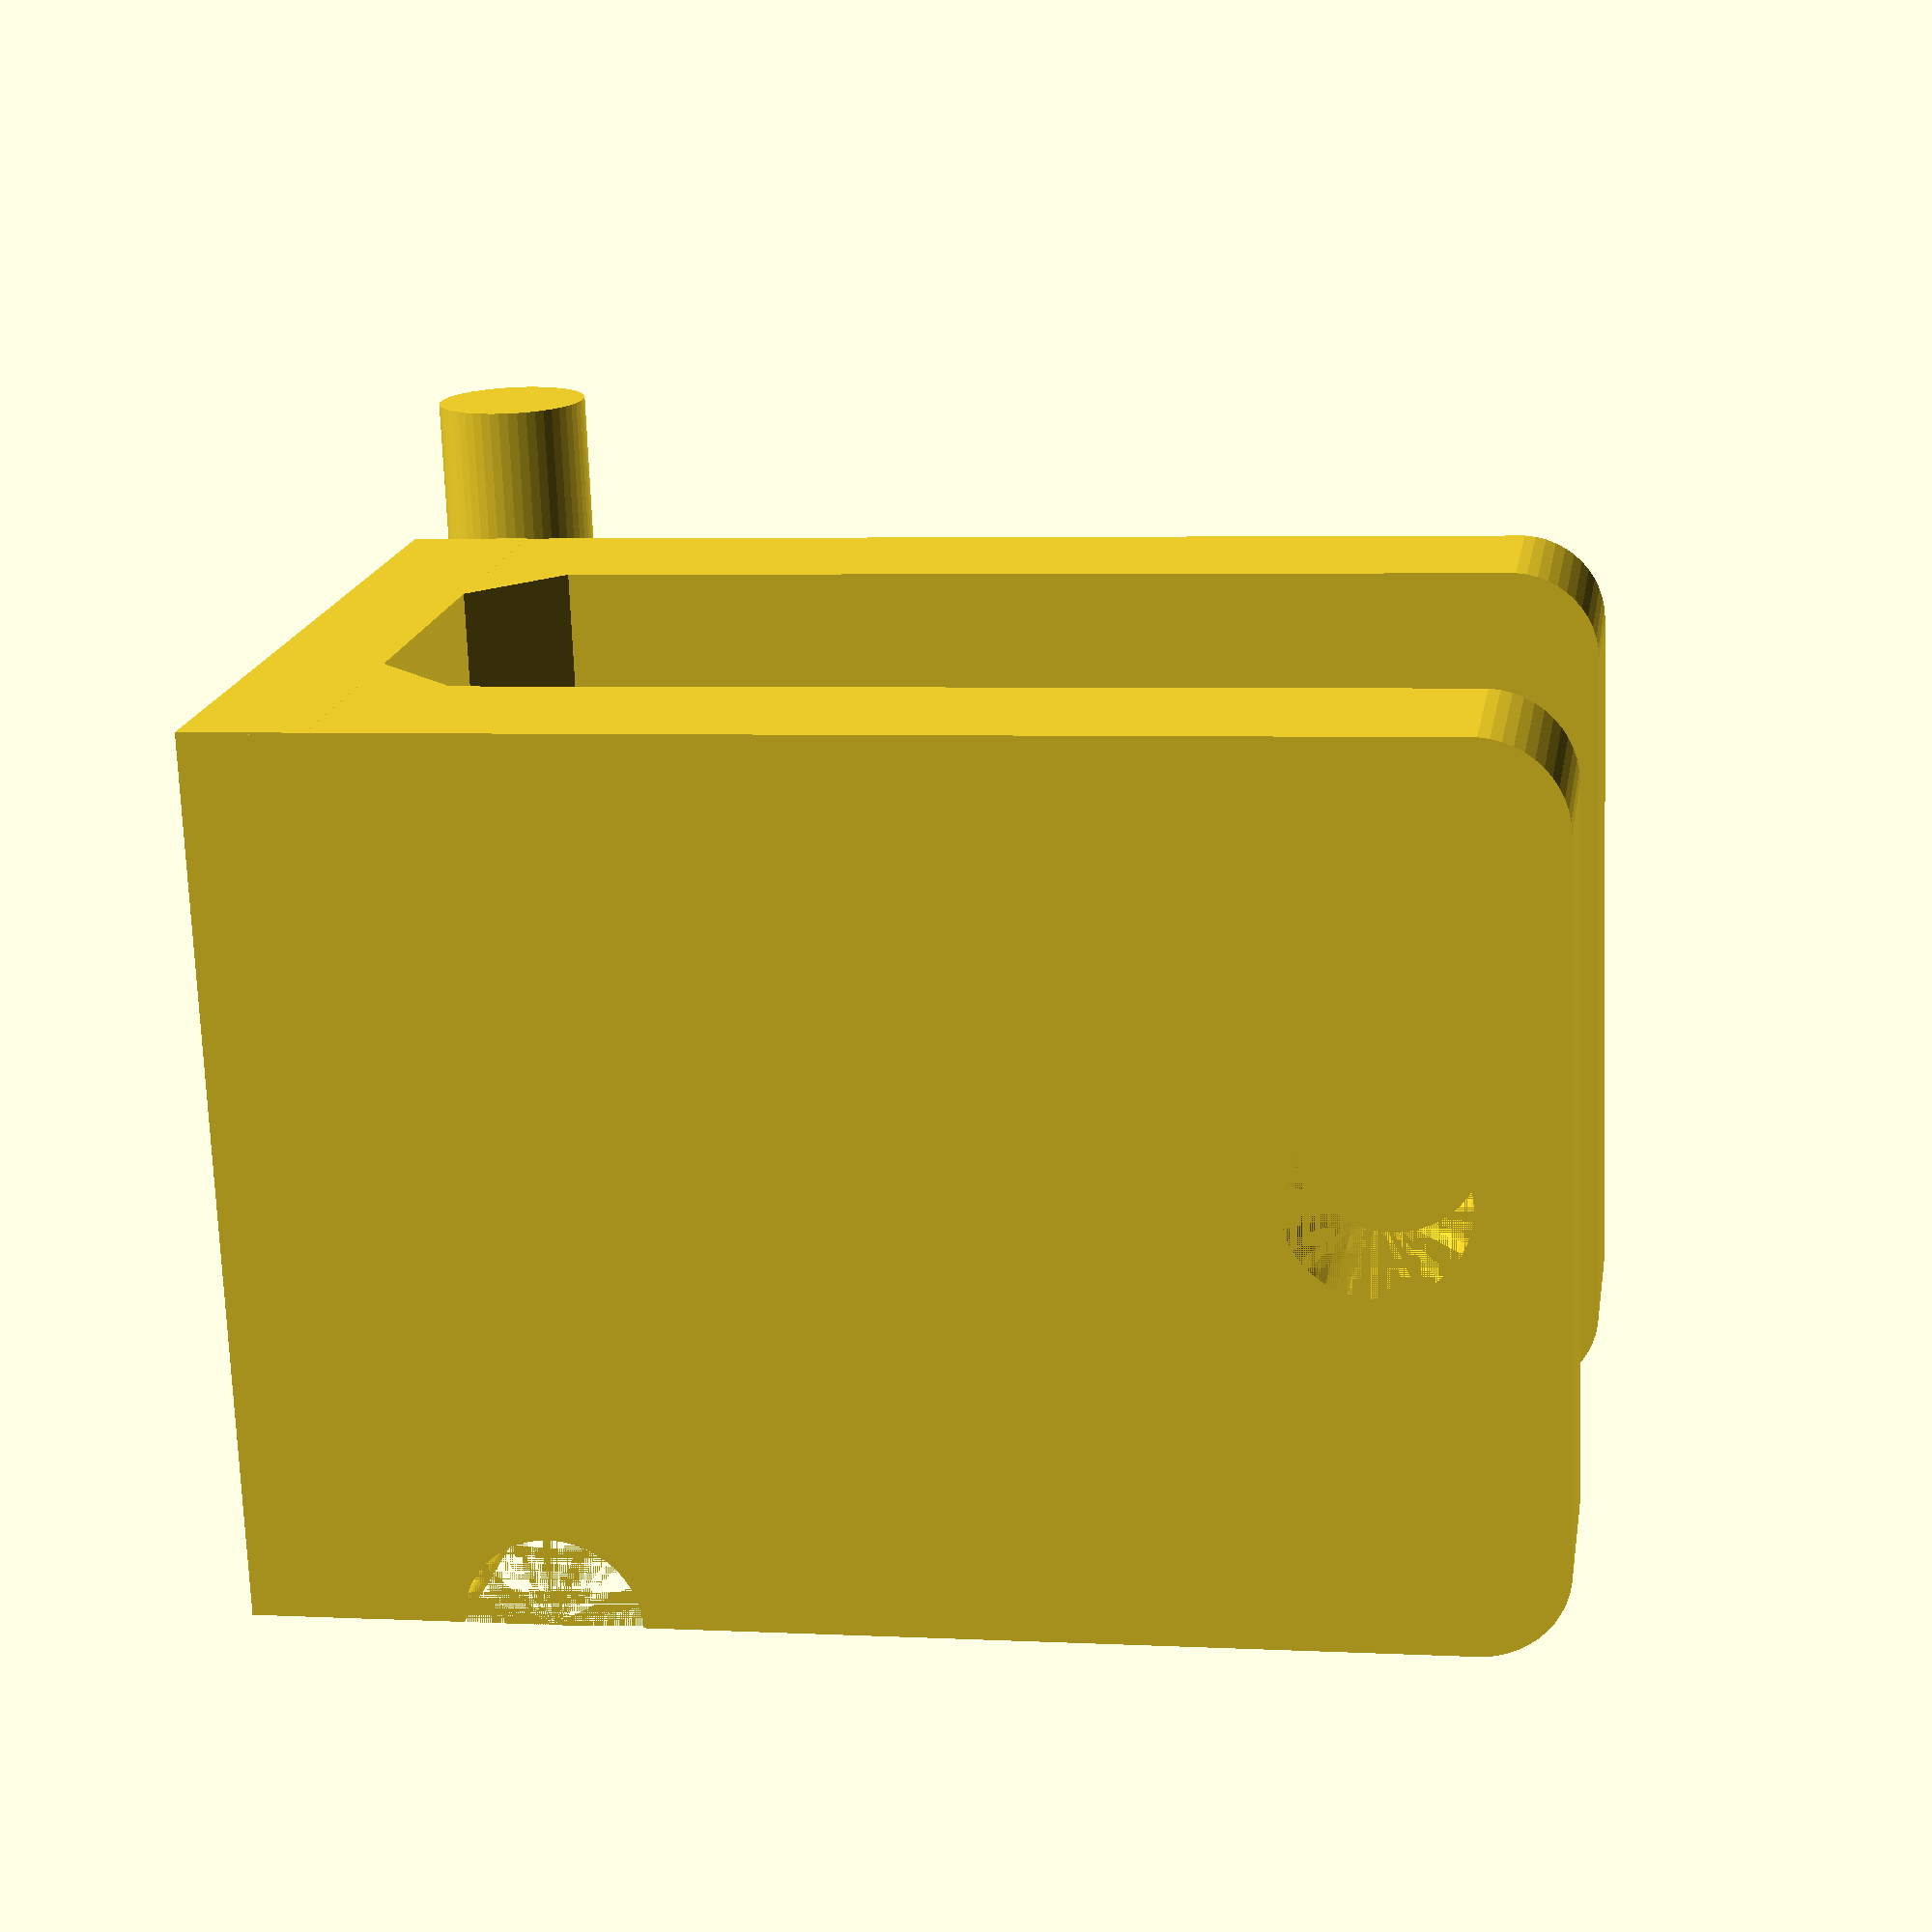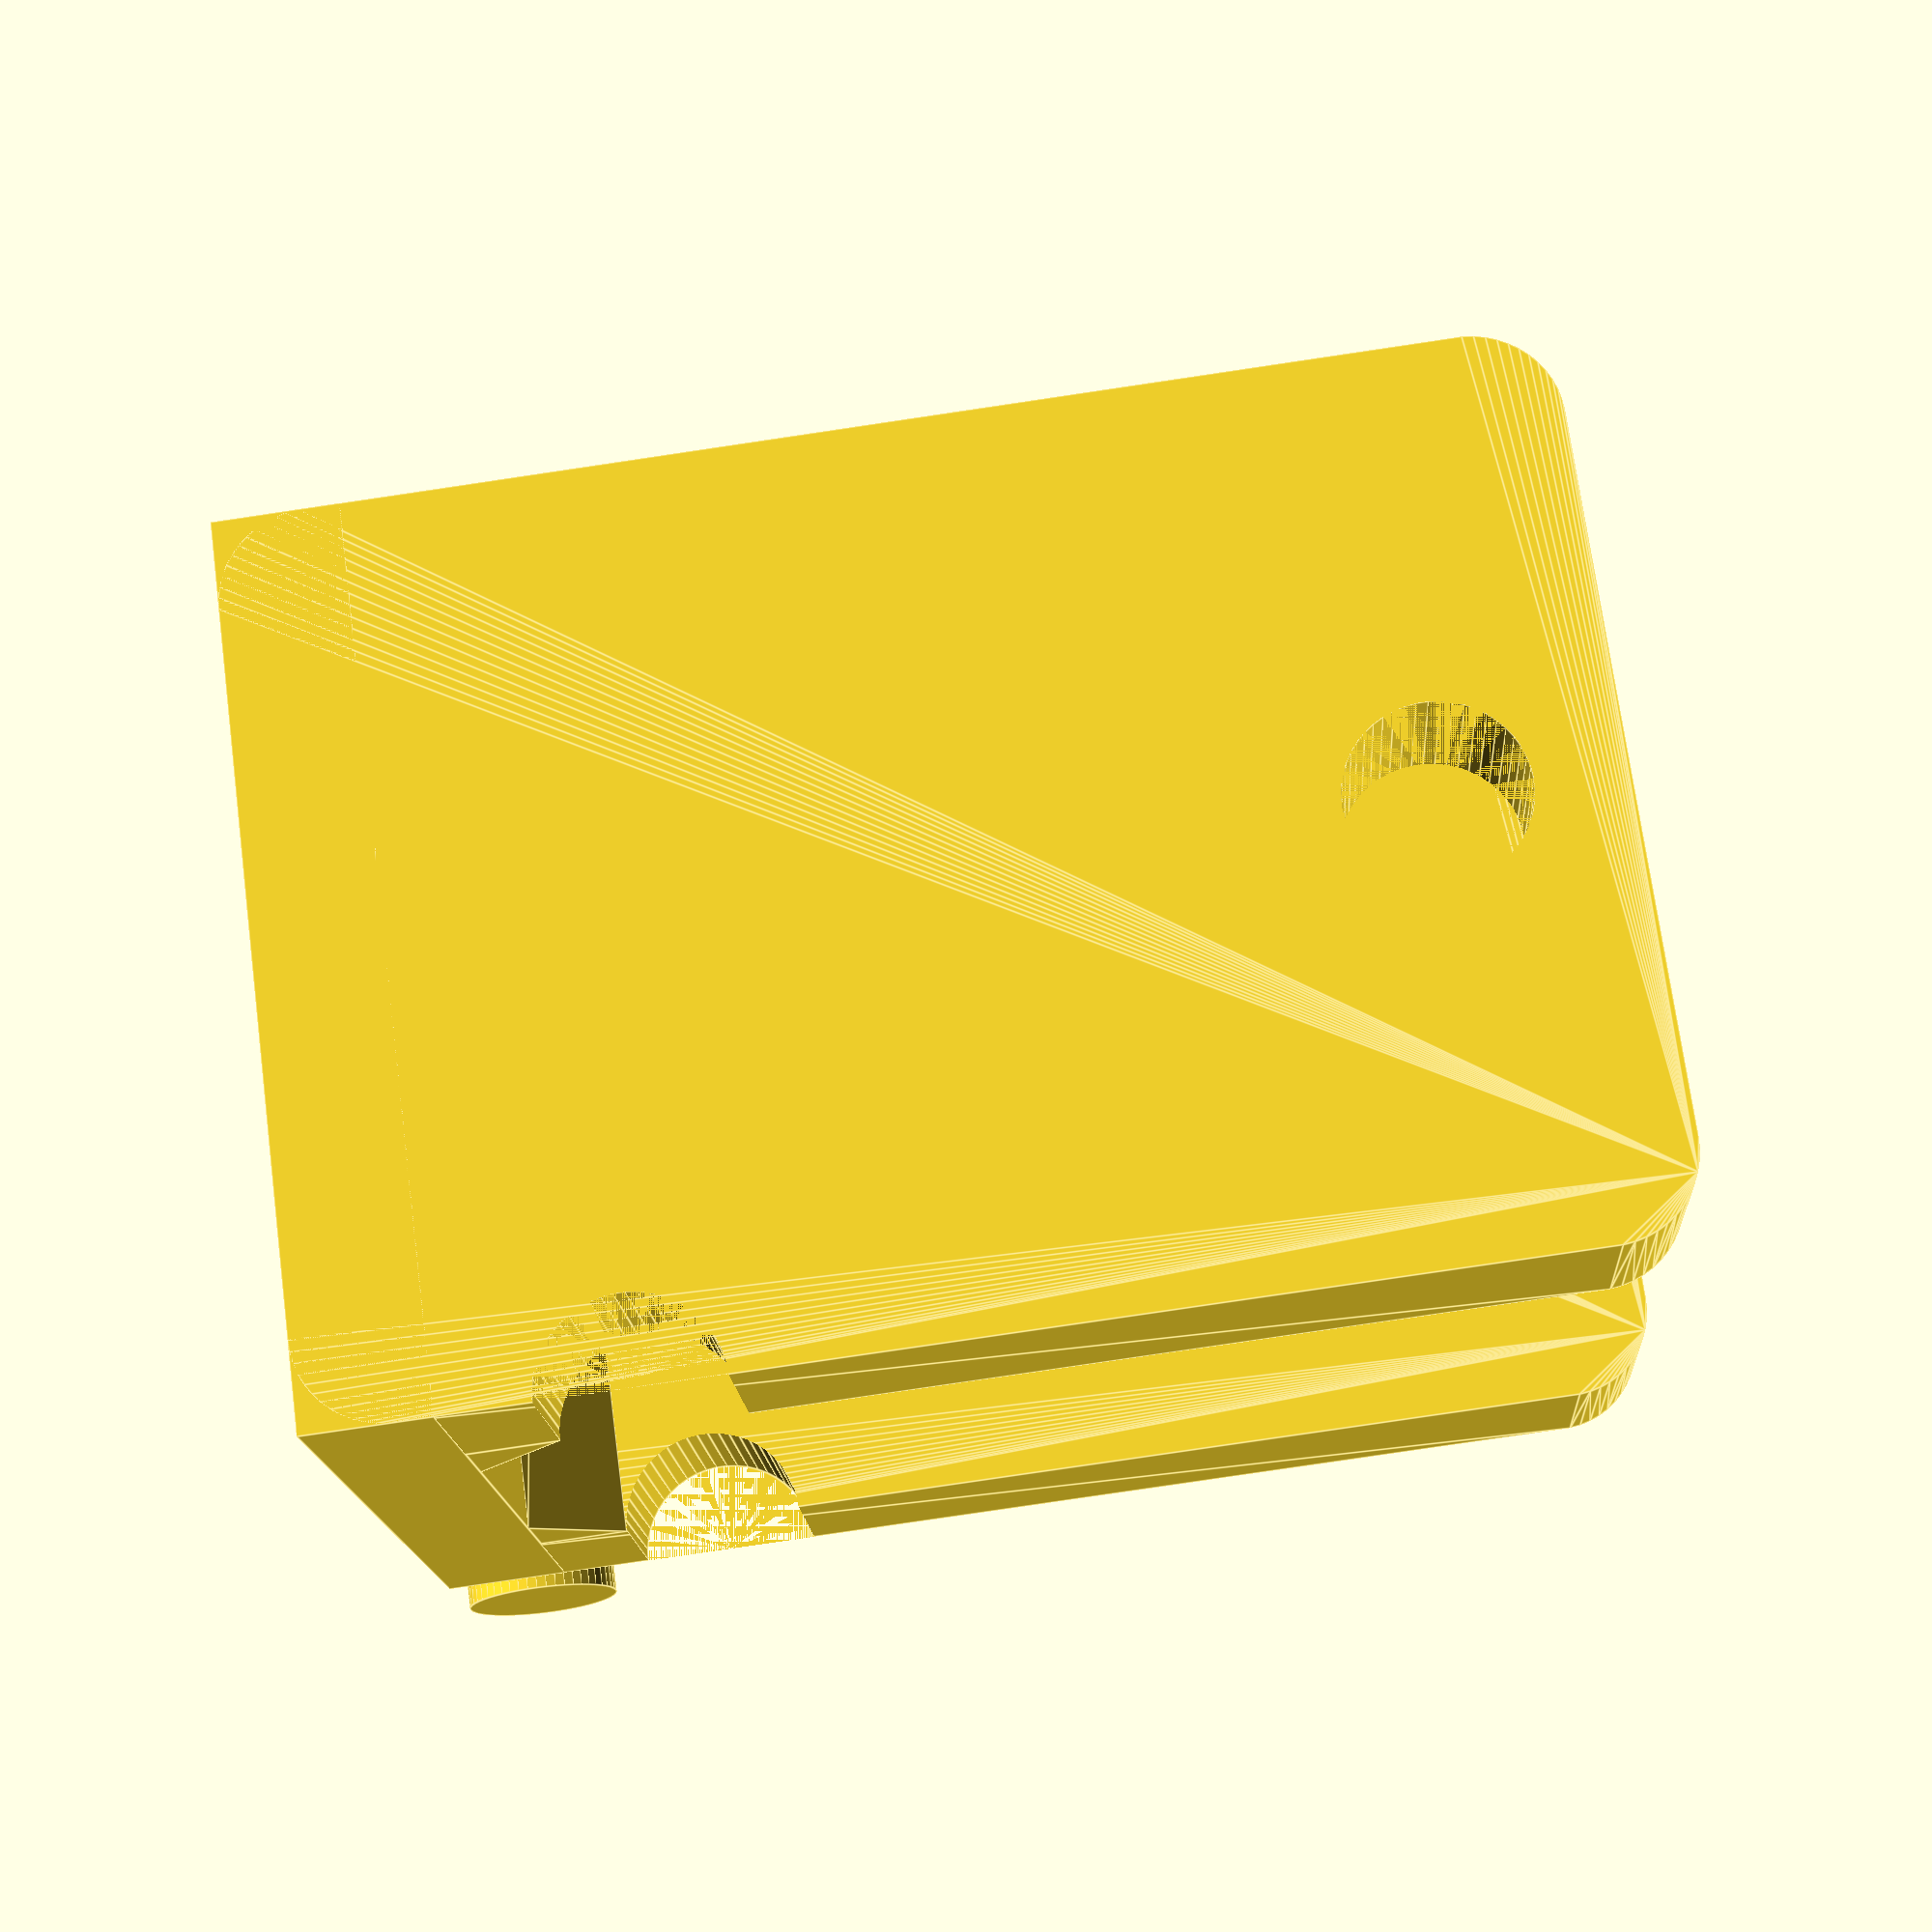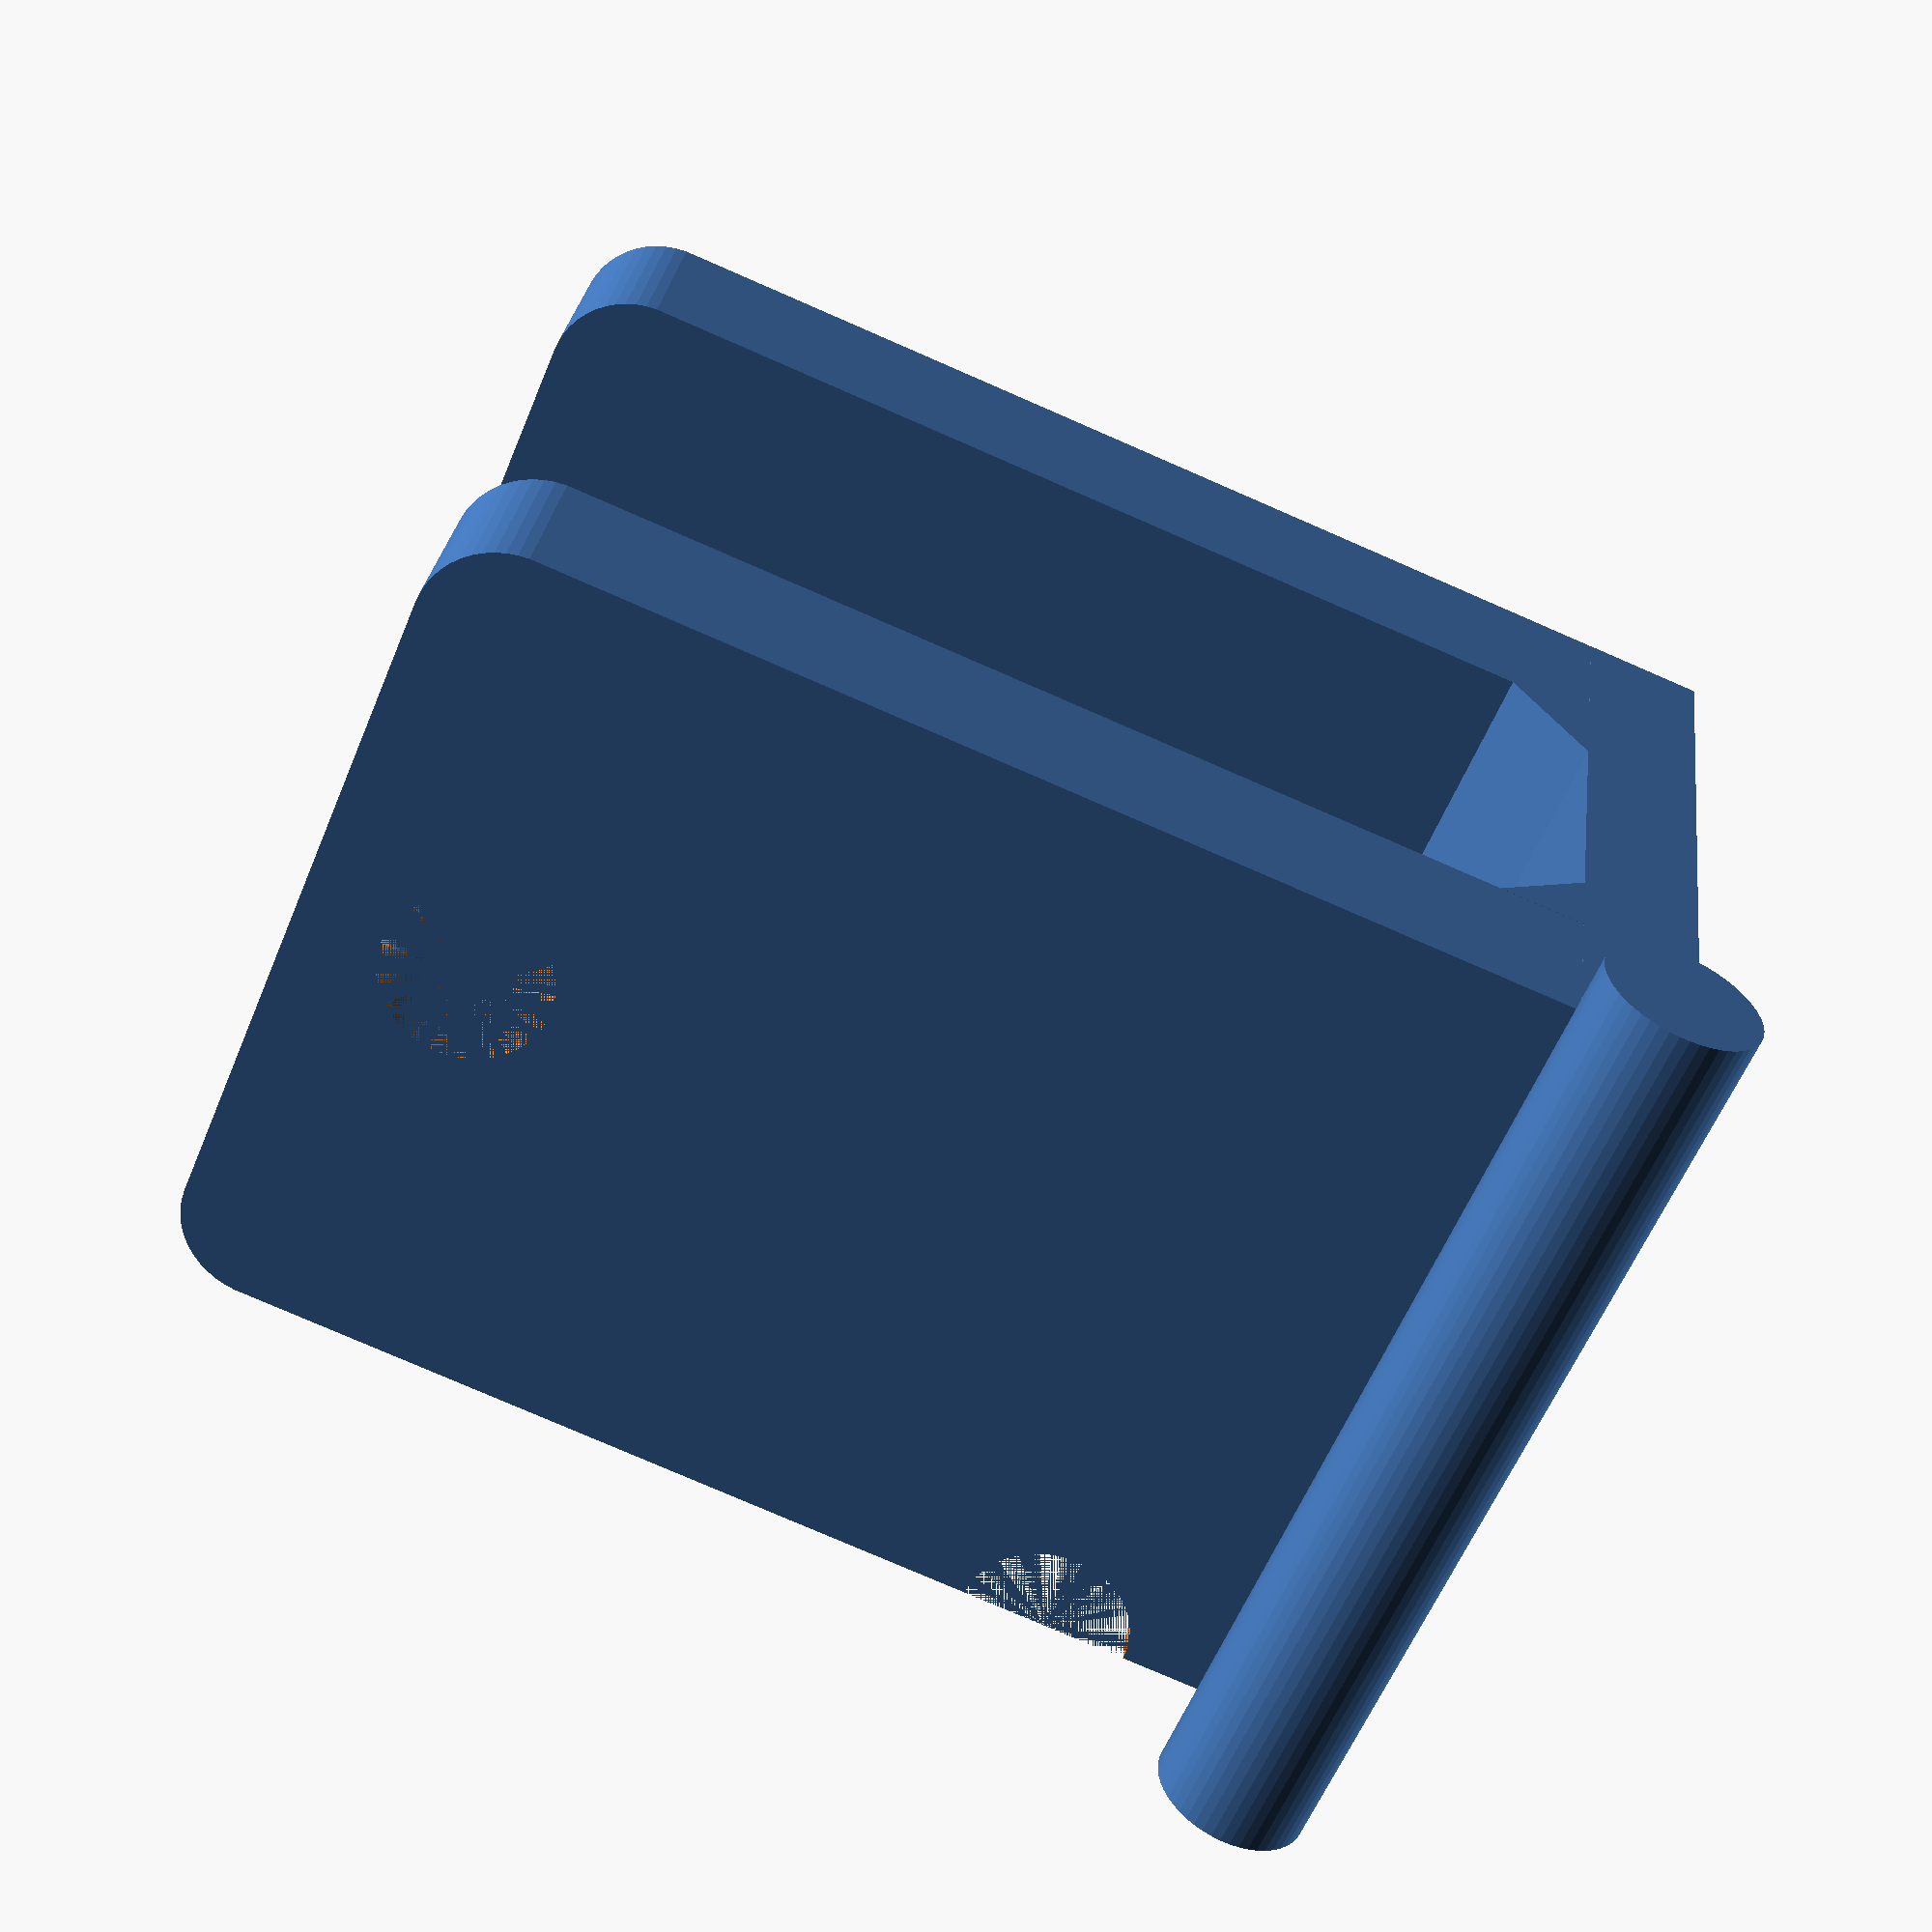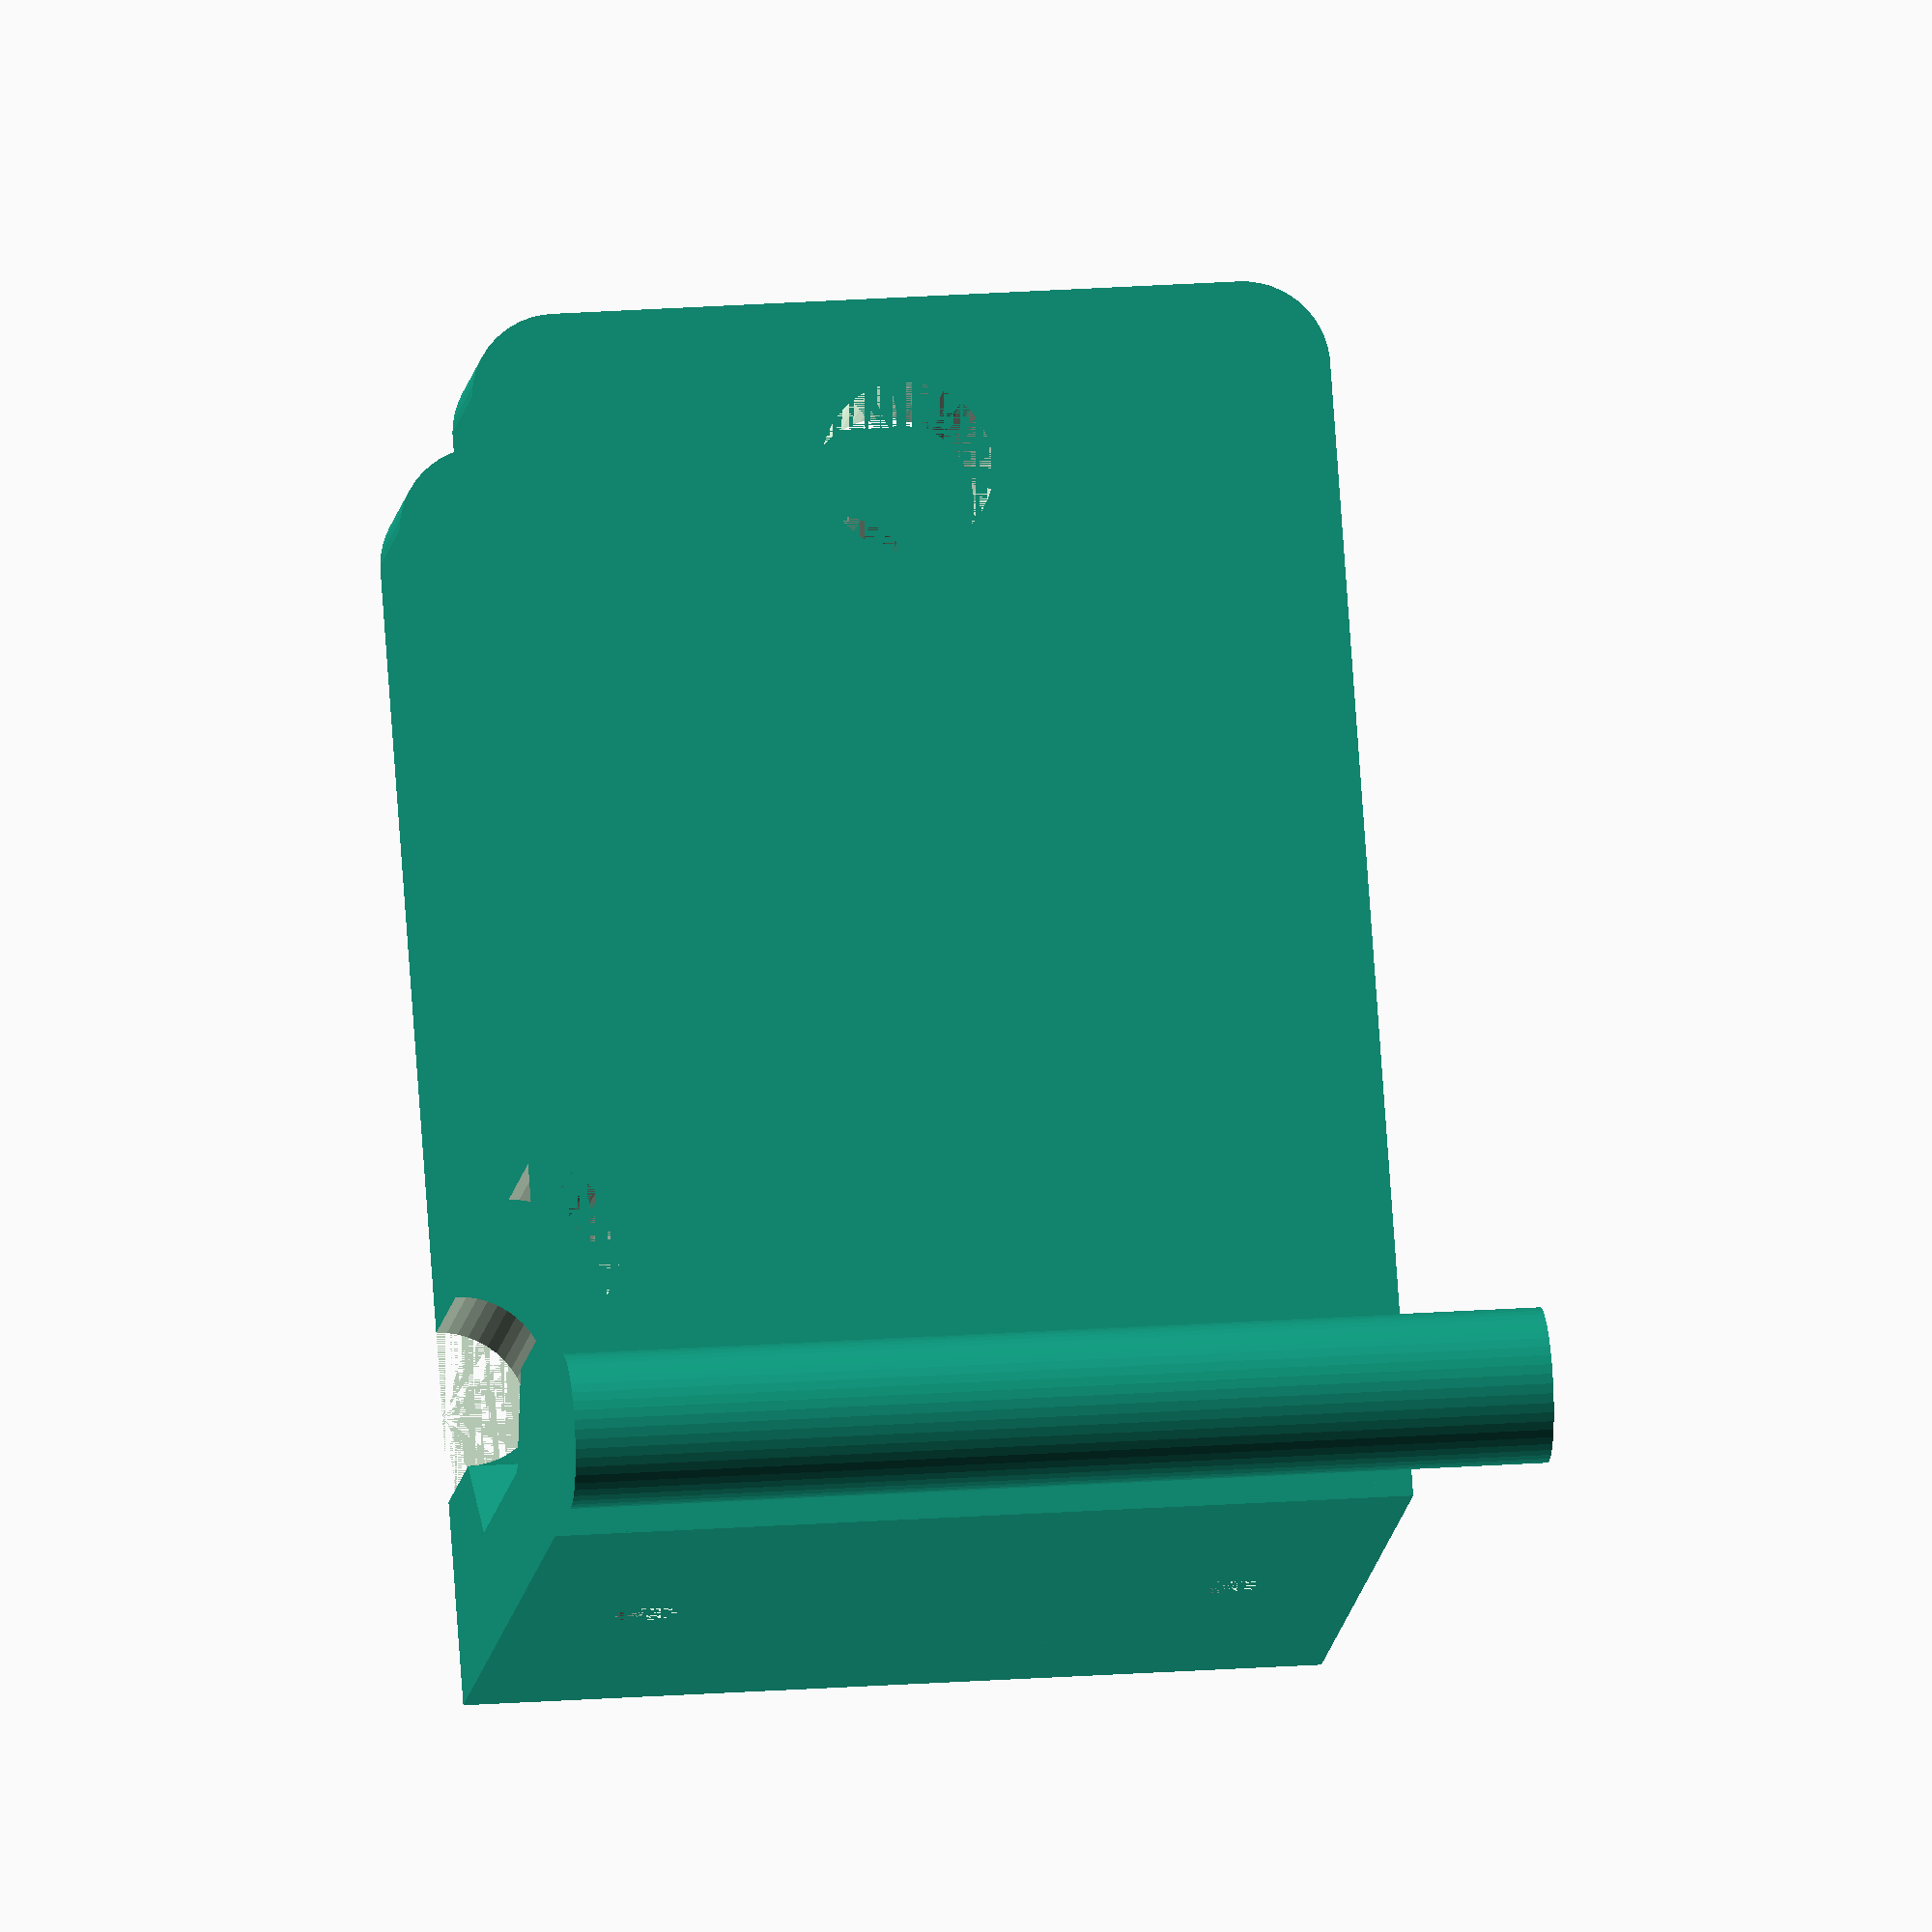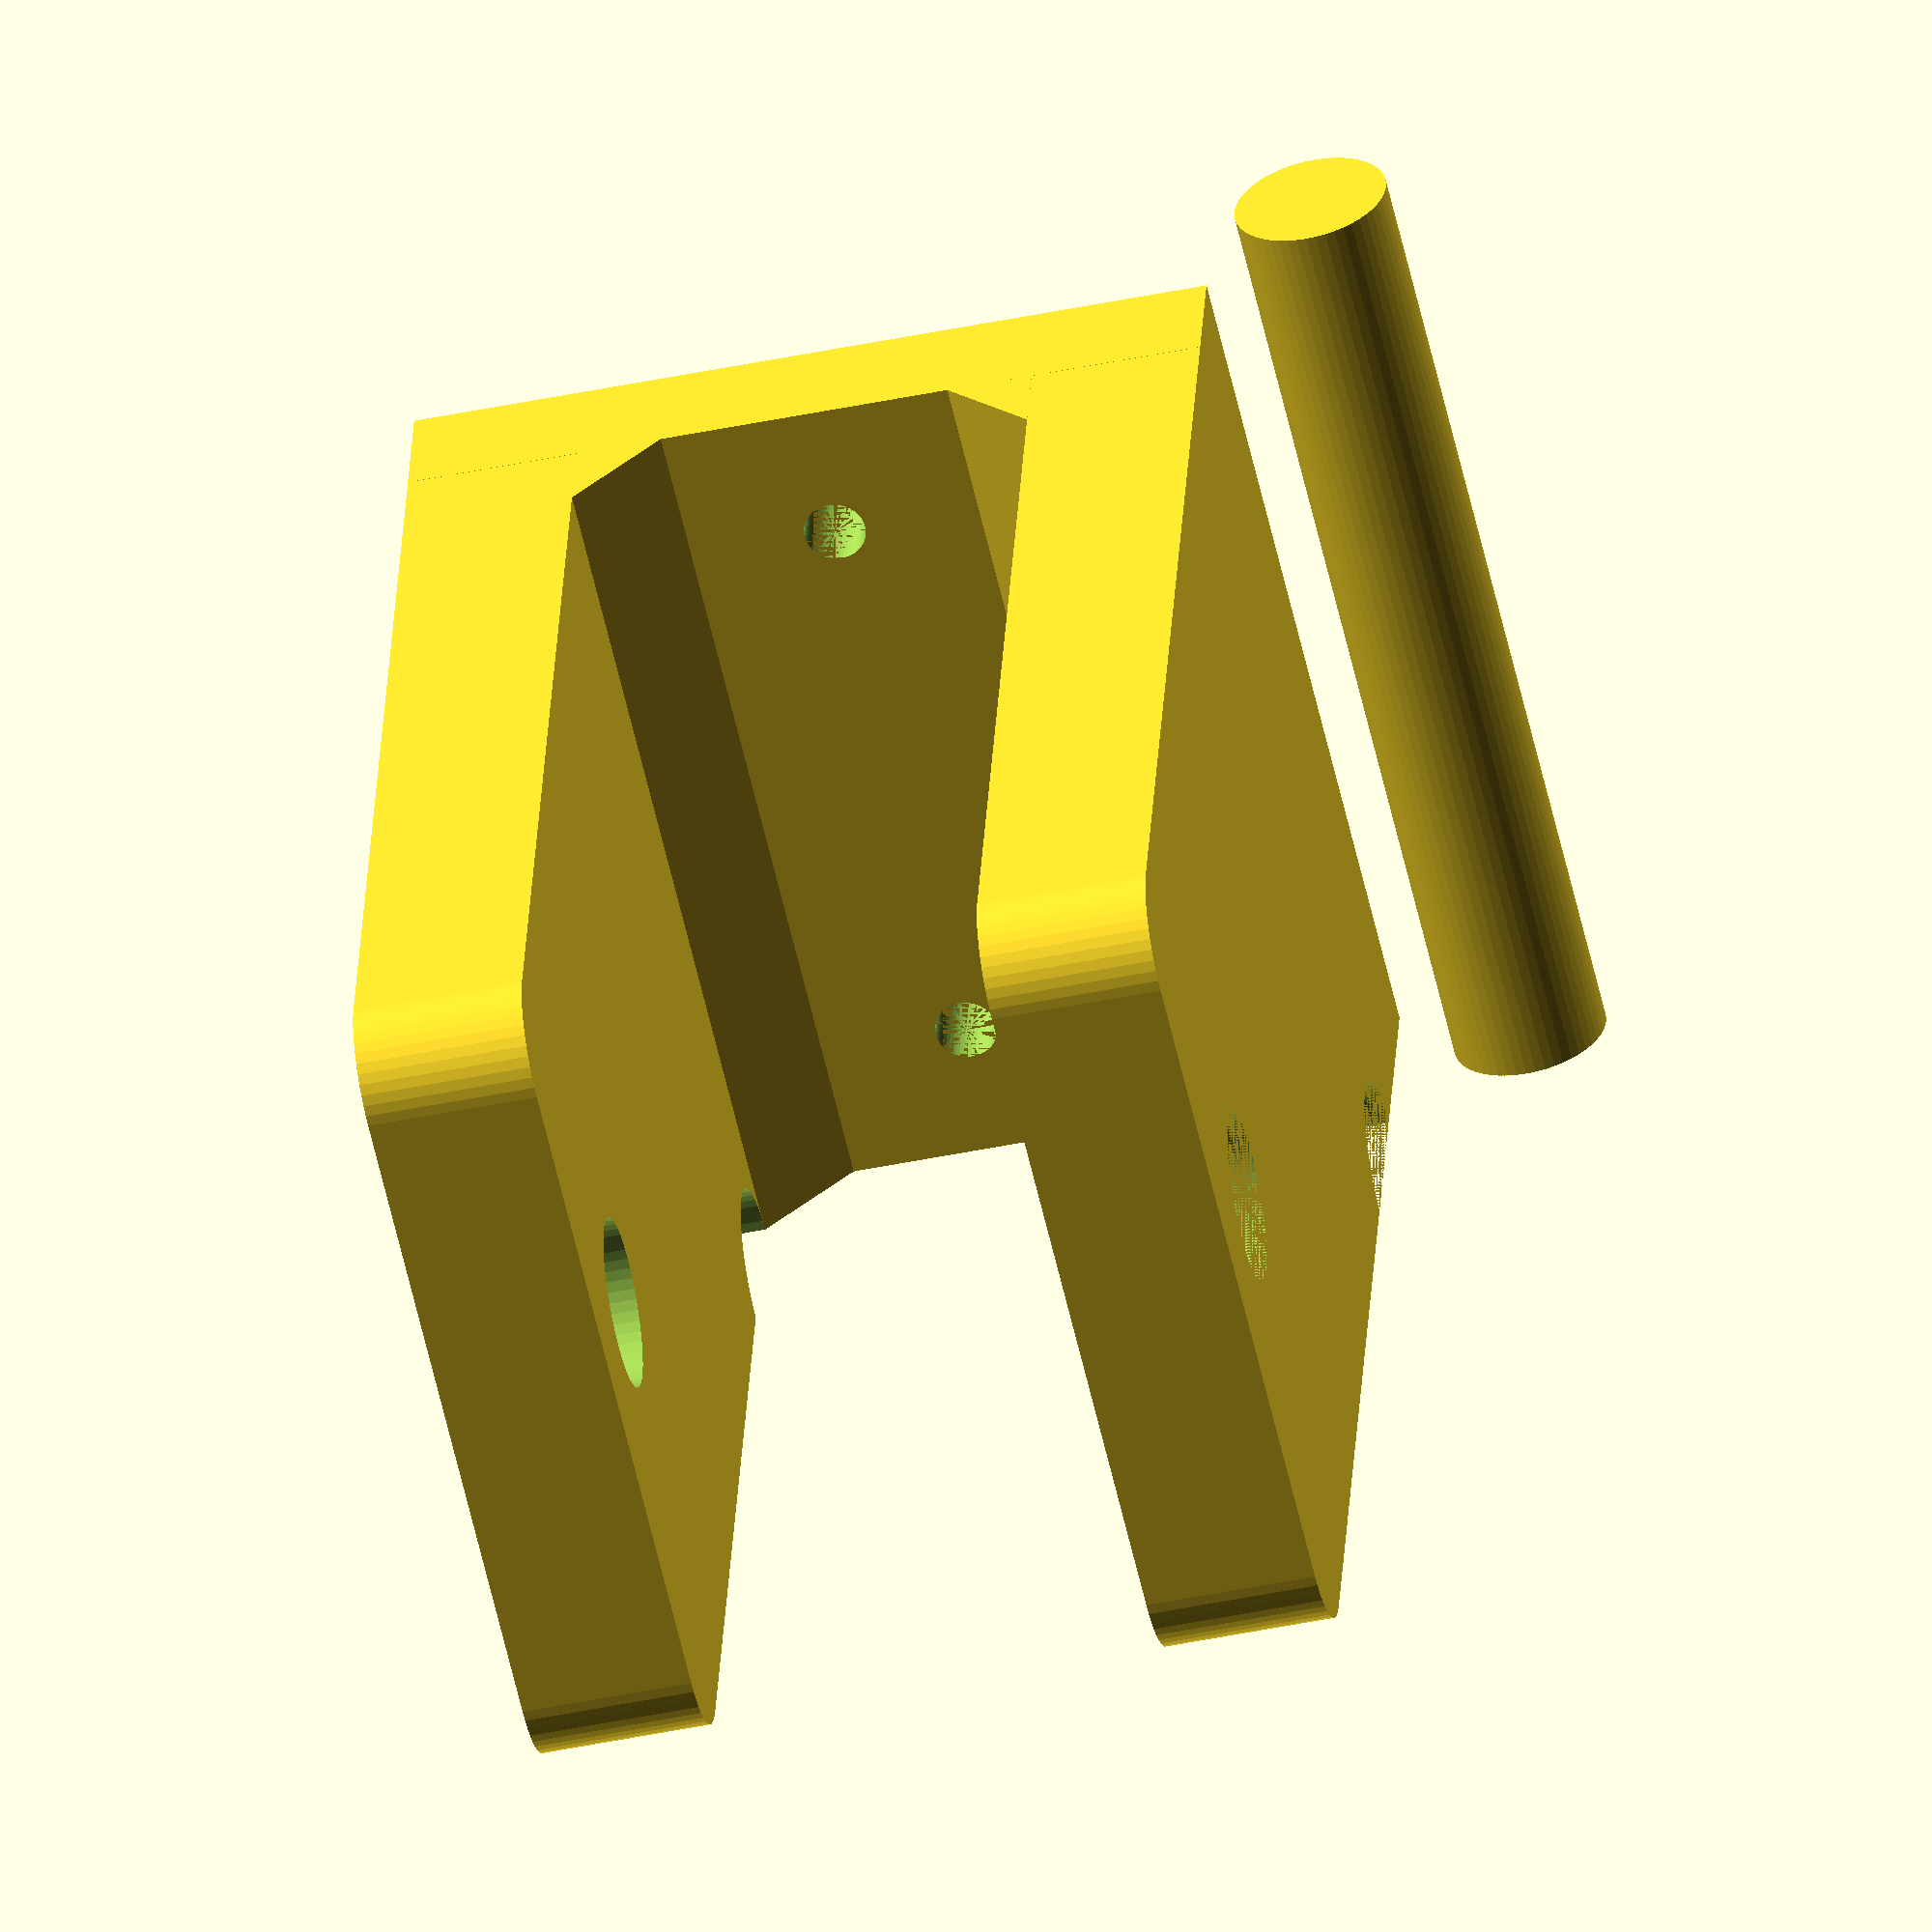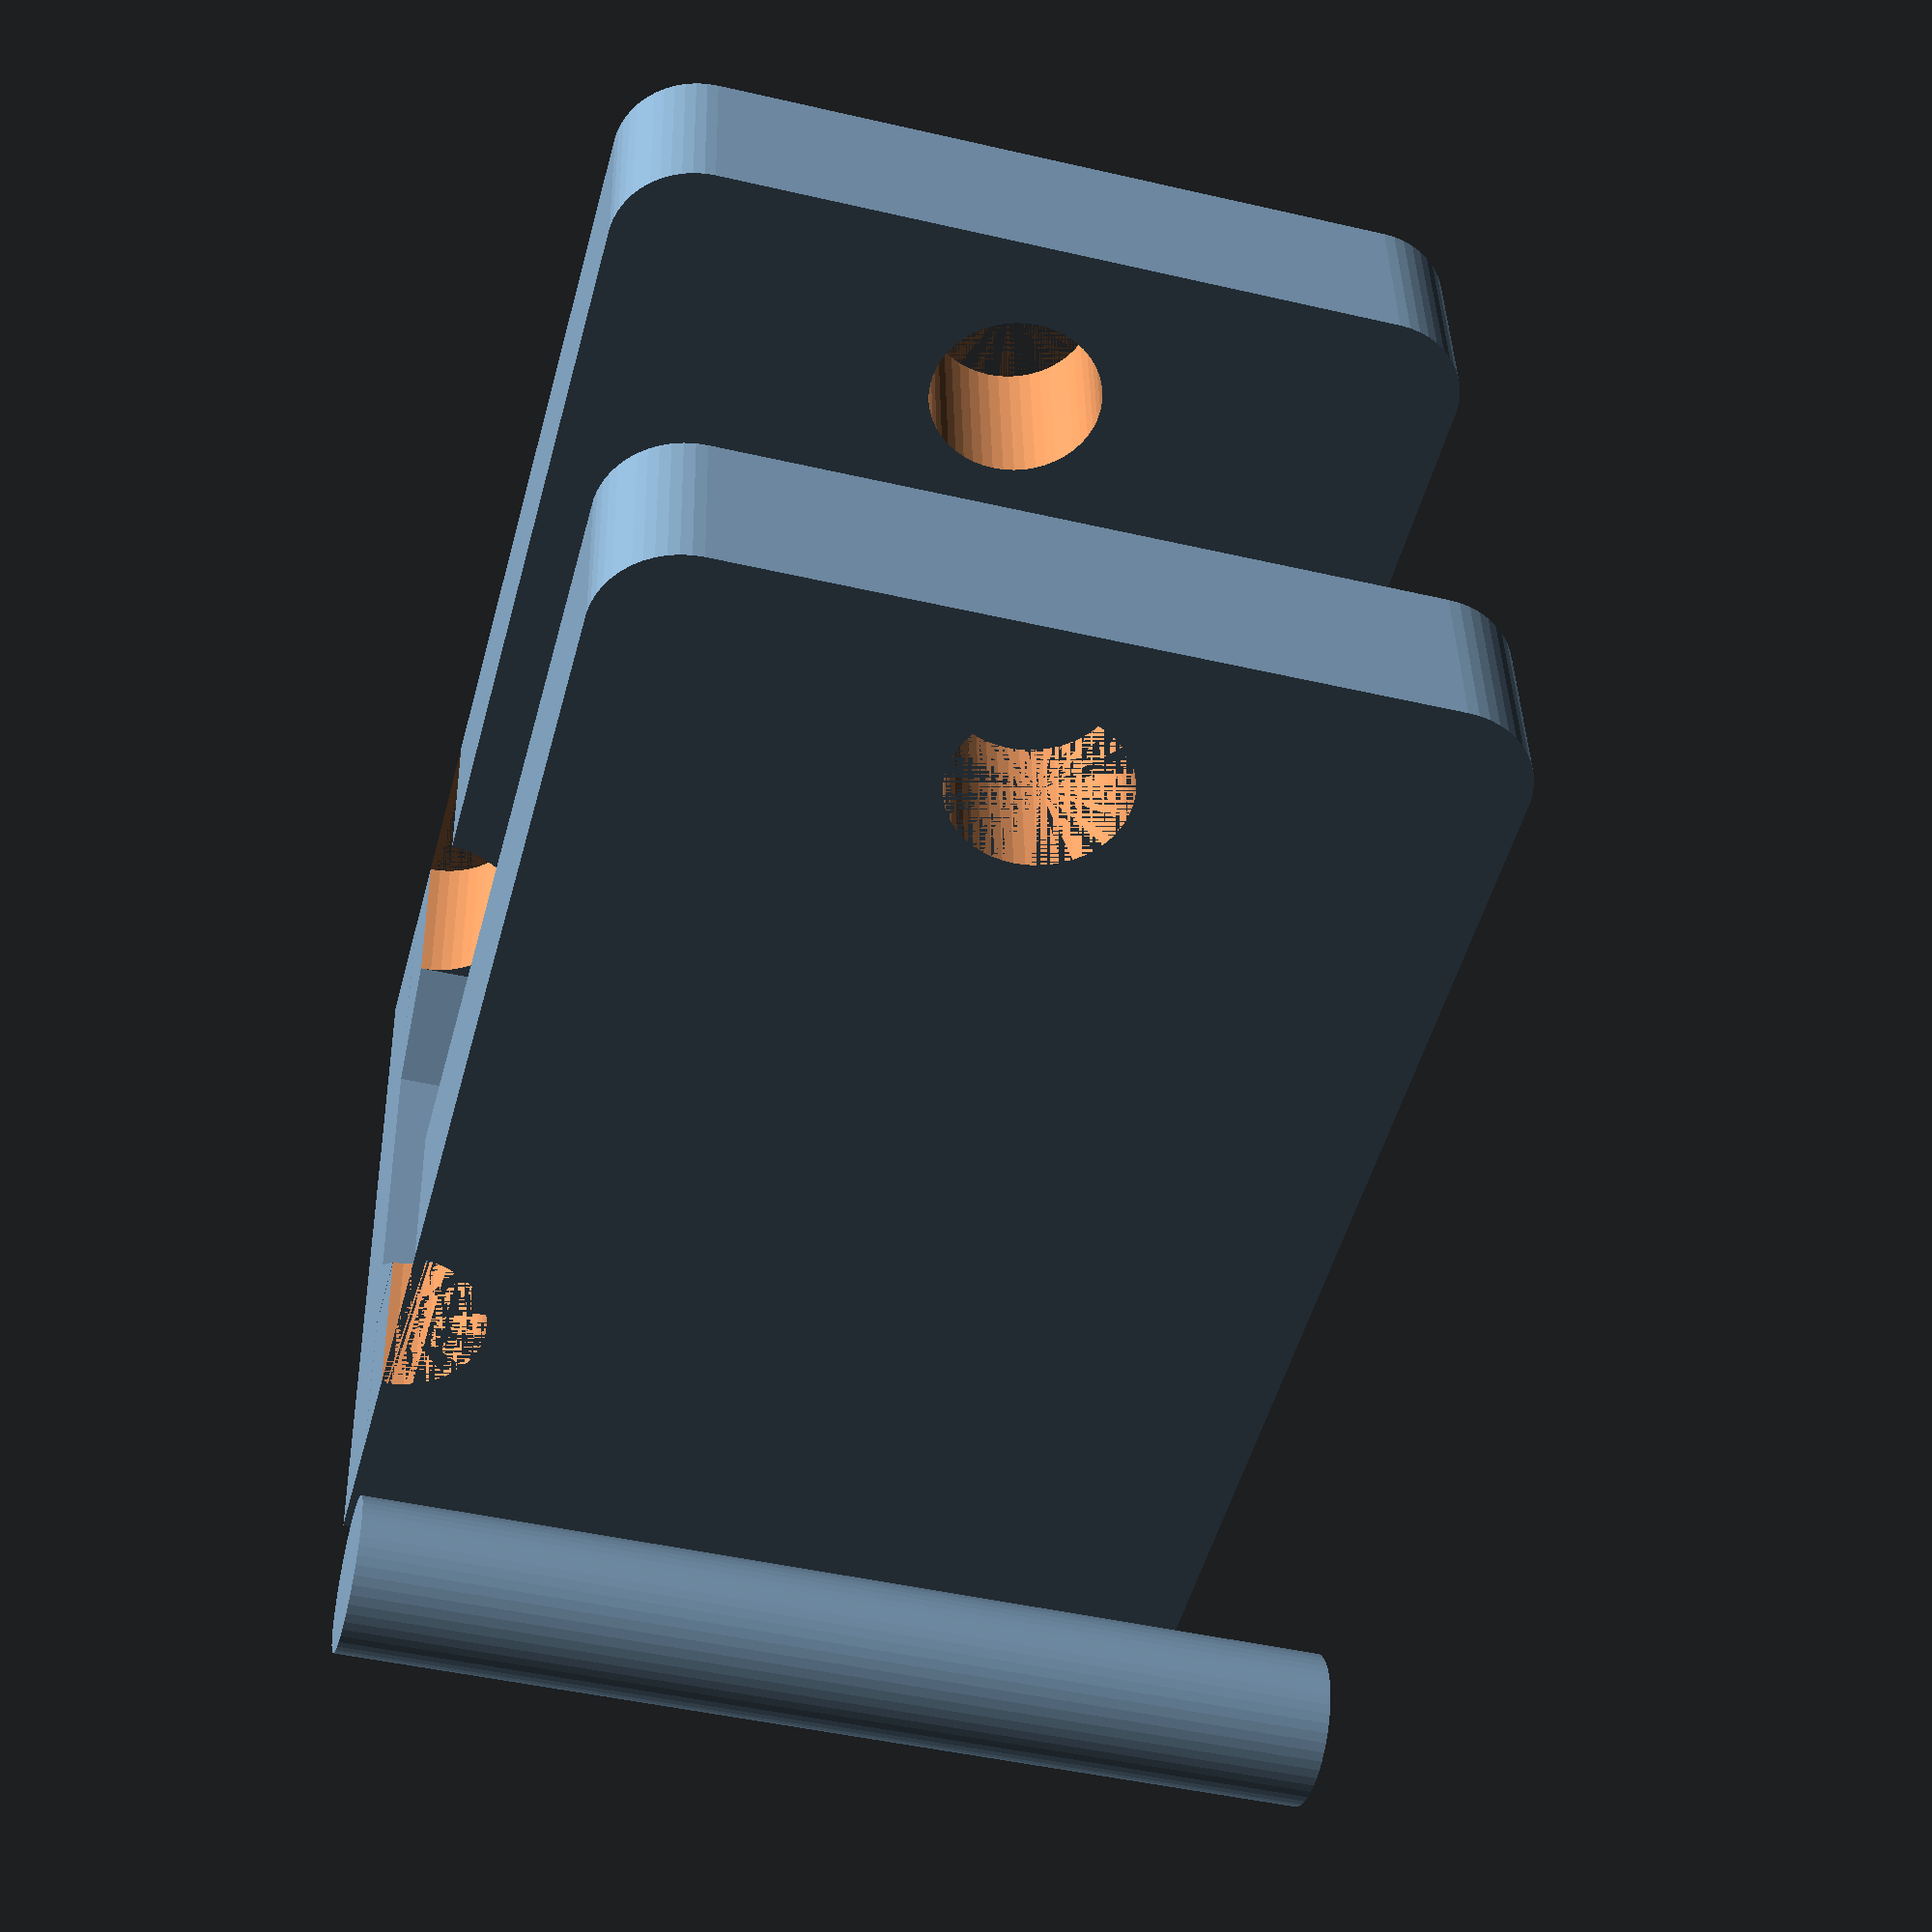
<openscad>
TIRE_SIZE = 50; // Distance between outer and inner tire circumference + wiggle room
INNER_WIDTH = 27; // Width of tire in mm + wiggle room
HEIGHT = 50; // Height of whole assembly
SIDE_THICKNESS = 10; // How thick the side walls are
BACK_THICKNESS = 7; // How thick the back wall is
SCREW_SPACING = 8; // mm from top/bot edge
SCREW_RADIUS = 1.8; // mm
ROD_RADIUS = 5; // size of hole
ROD_SPACING = 5; // distance between rod hole and edge
ROD_OVERFLOW = 10; // how much longer the rod is than the gap between sides
CORNER_THICKNESS = 5; // thickness of corner supports

$fn=50;
DEPTH = TIRE_SIZE + ROD_RADIUS * 2 + ROD_SPACING + BACK_THICKNESS;
difference(){
    union(){
        // Back support
        difference(){            
            cube([INNER_WIDTH+SIDE_THICKNESS*2, HEIGHT ,BACK_THICKNESS]);
            
            translate([SIDE_THICKNESS + INNER_WIDTH/2, SCREW_SPACING, 0])
            union(){
                cylinder(BACK_THICKNESS, SCREW_RADIUS, SCREW_RADIUS); 
                translate([0, HEIGHT - SCREW_SPACING*2, 0])
                cylinder(BACK_THICKNESS, SCREW_RADIUS, SCREW_RADIUS);
            }
        }
        
        // Sides
        translate([0,SIDE_THICKNESS/2,SIDE_THICKNESS/2])
        union(){
            minkowski(){
                cube([SIDE_THICKNESS/2, HEIGHT - SIDE_THICKNESS, DEPTH - SIDE_THICKNESS]);
                rotate([0,90,0])
                cylinder(r=SIDE_THICKNESS/2,SIDE_THICKNESS/2);
            }  
            translate([INNER_WIDTH + SIDE_THICKNESS, 0, 0])
            minkowski(){
                cube([SIDE_THICKNESS/2, HEIGHT - SIDE_THICKNESS, DEPTH - SIDE_THICKNESS]);
                rotate([0,90,0])
                cylinder(r=SIDE_THICKNESS/2,SIDE_THICKNESS/2);
            }
        }
    }
        
    union(){
        // Hole for bar
        translate([0, HEIGHT/2, DEPTH - ROD_RADIUS - ROD_SPACING])
        rotate([0,90,0])
        cylinder(INNER_WIDTH + SIDE_THICKNESS * 2, 5, 5);    
        // Notch along top edge for bar
        translate([0, 0, BACK_THICKNESS + CORNER_THICKNESS + ROD_RADIUS])
        rotate([0,90,0])
        cylinder(INNER_WIDTH + SIDE_THICKNESS * 2, 5, 5);       
    }
    
}

// Triangular corner supports
module triangular_prism(l, w, h) {
       polyhedron(points=[
               [0,0,h],
               [0,0,0],[w,0,0],
               [0,l,h],
               [0,l,0],[w,l,0]
       ], faces=[
               [0,2,1],
               [3,4,5],
               [0,1,4,3],
               [1,2,5,4],
               [0,3,5,2],
       ]);
}

translate([SIDE_THICKNESS, 0, BACK_THICKNESS])
triangular_prism(HEIGHT, CORNER_THICKNESS, CORNER_THICKNESS);


translate([SIDE_THICKNESS+INNER_WIDTH, 0, BACK_THICKNESS])
rotate([0,270,0])
triangular_prism(HEIGHT, CORNER_THICKNESS, CORNER_THICKNESS);

// Rod
translate([SIDE_THICKNESS * 2 + INNER_WIDTH + ROD_RADIUS + 3, 0, ROD_RADIUS - 0.5])
rotate([0,90,90])
cylinder(INNER_WIDTH + SIDE_THICKNESS * 2 + ROD_OVERFLOW, ROD_RADIUS - 0.5, ROD_RADIUS - 0.5);

</openscad>
<views>
elev=356.0 azim=346.7 roll=279.4 proj=p view=solid
elev=81.7 azim=295.2 roll=278.4 proj=p view=edges
elev=258.4 azim=288.0 roll=113.5 proj=p view=wireframe
elev=281.6 azim=263.5 roll=175.9 proj=o view=solid
elev=149.5 azim=167.1 roll=177.0 proj=o view=wireframe
elev=50.8 azim=88.5 roll=345.0 proj=p view=solid
</views>
